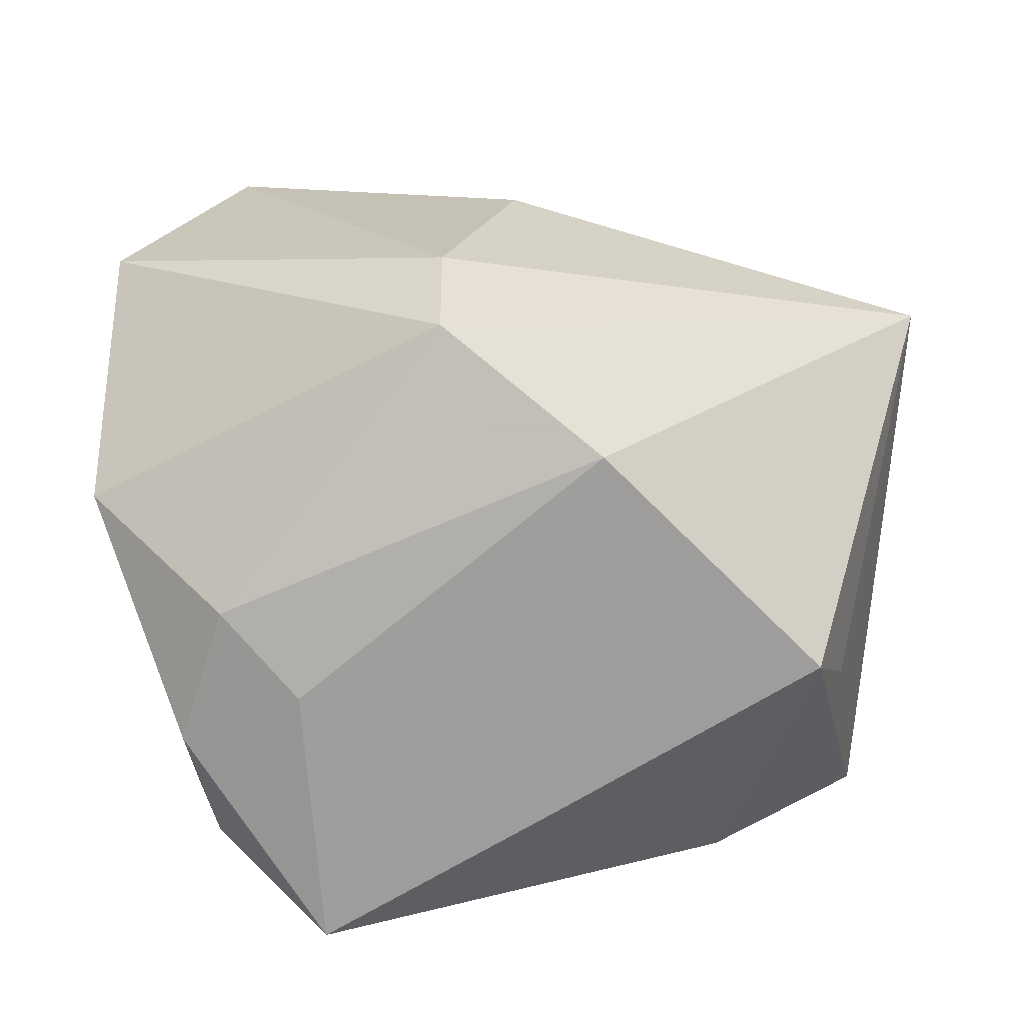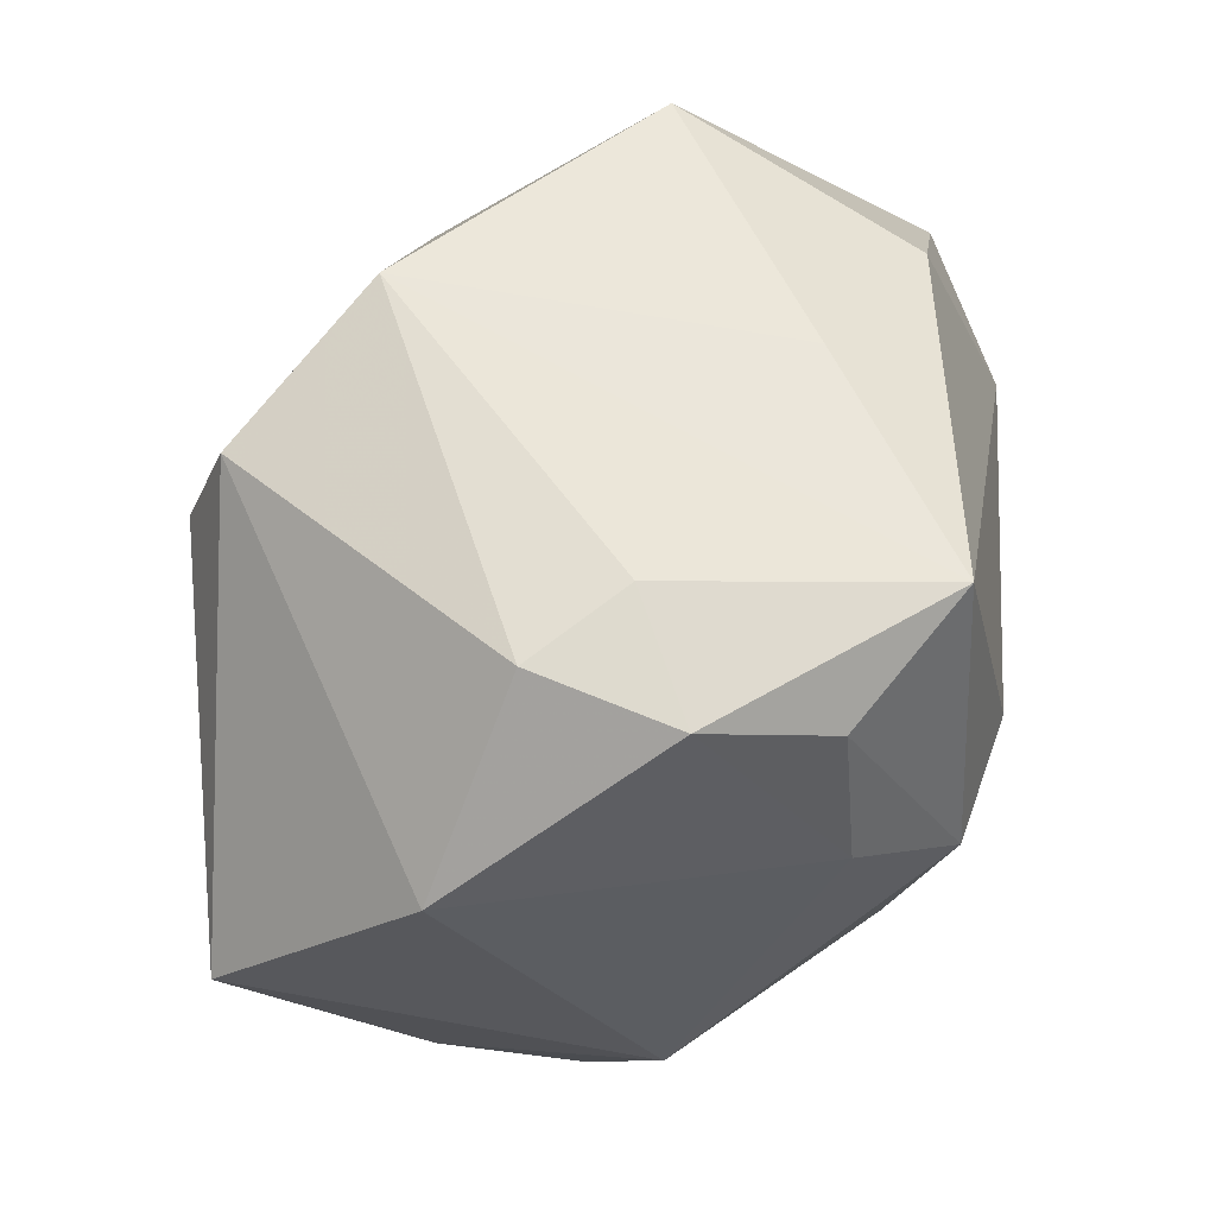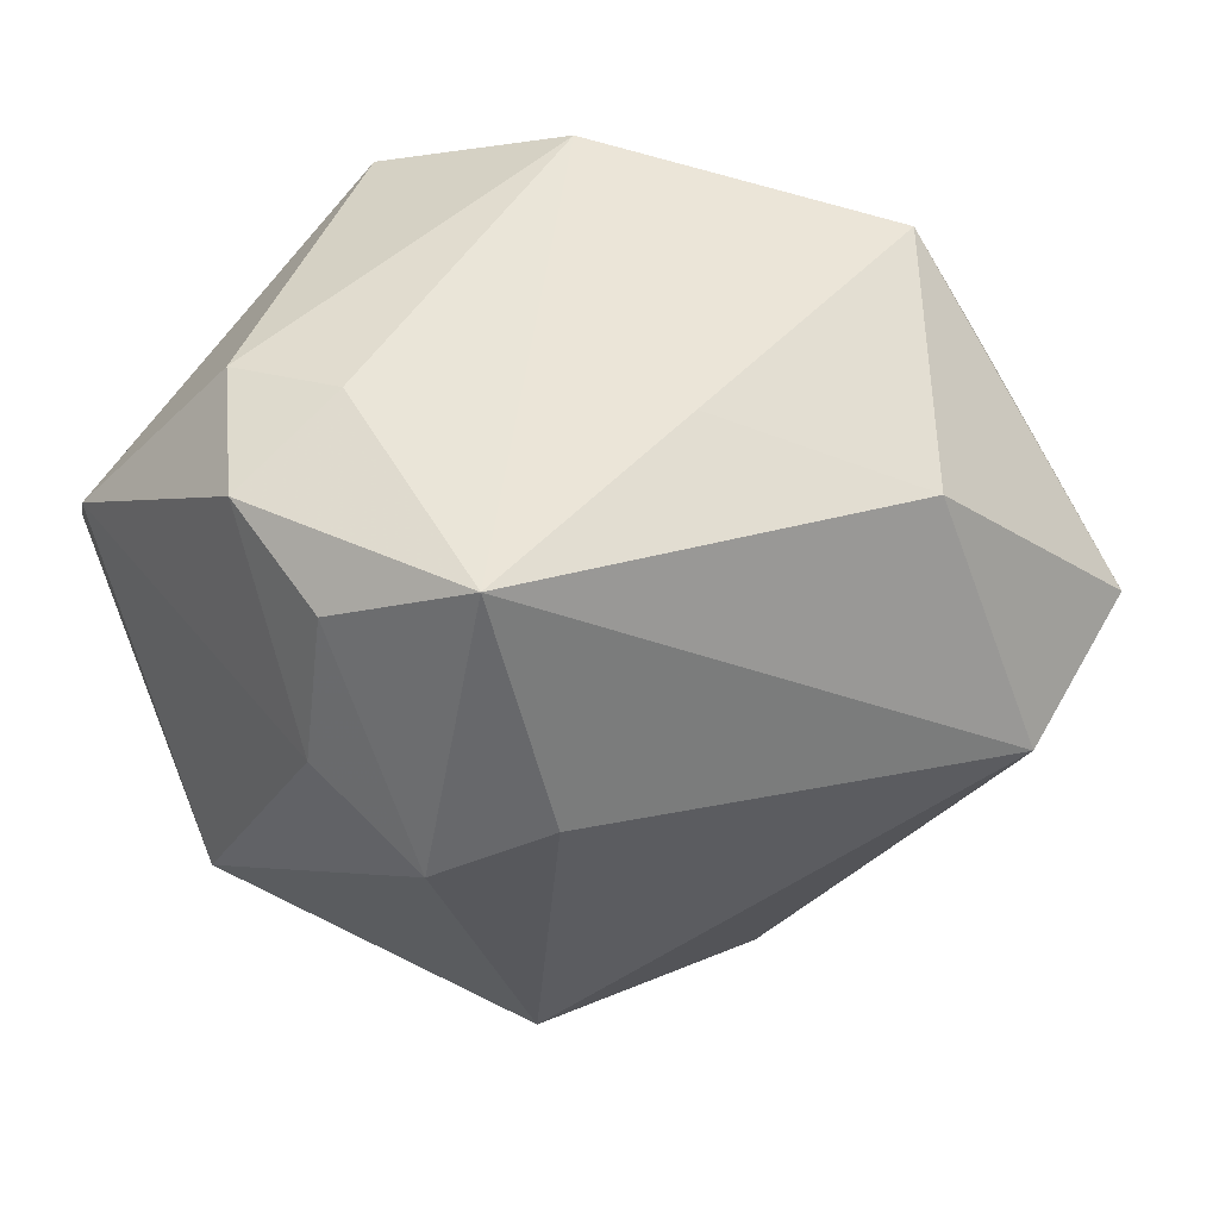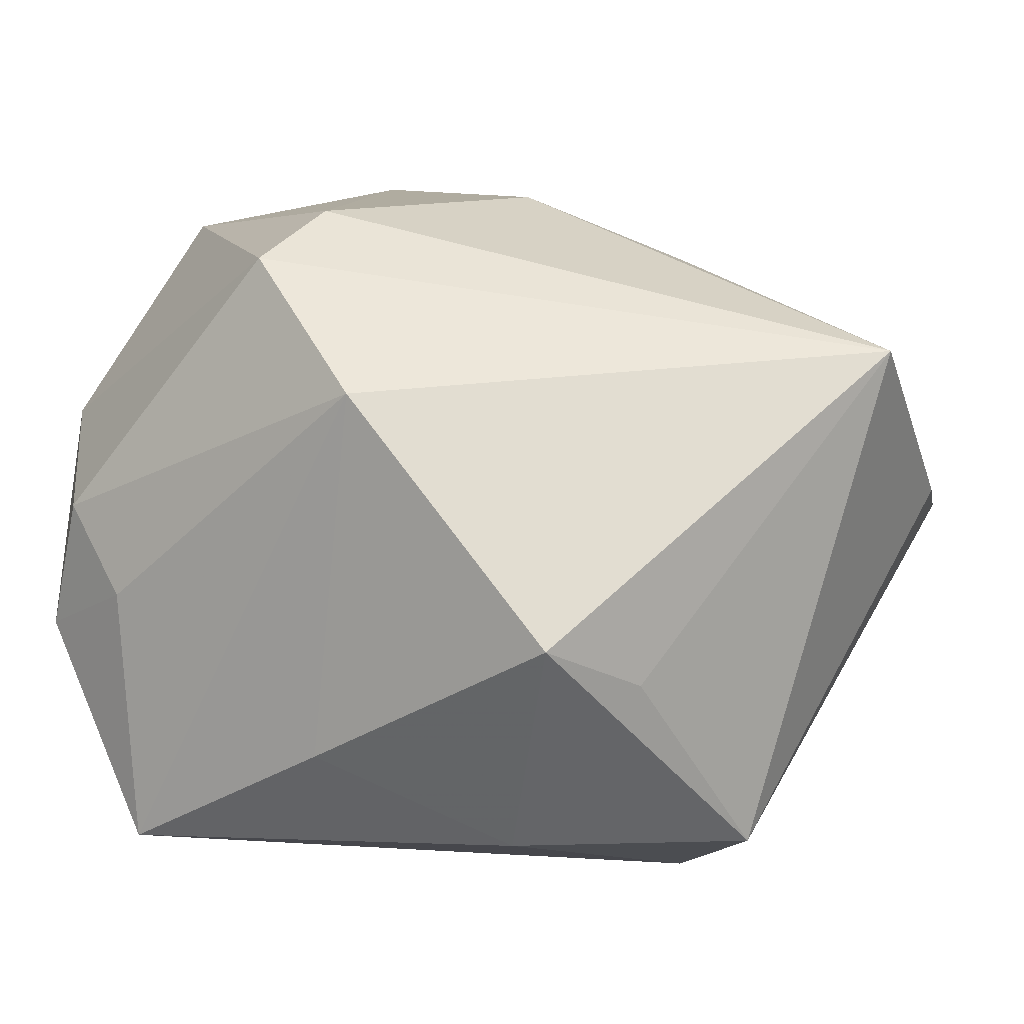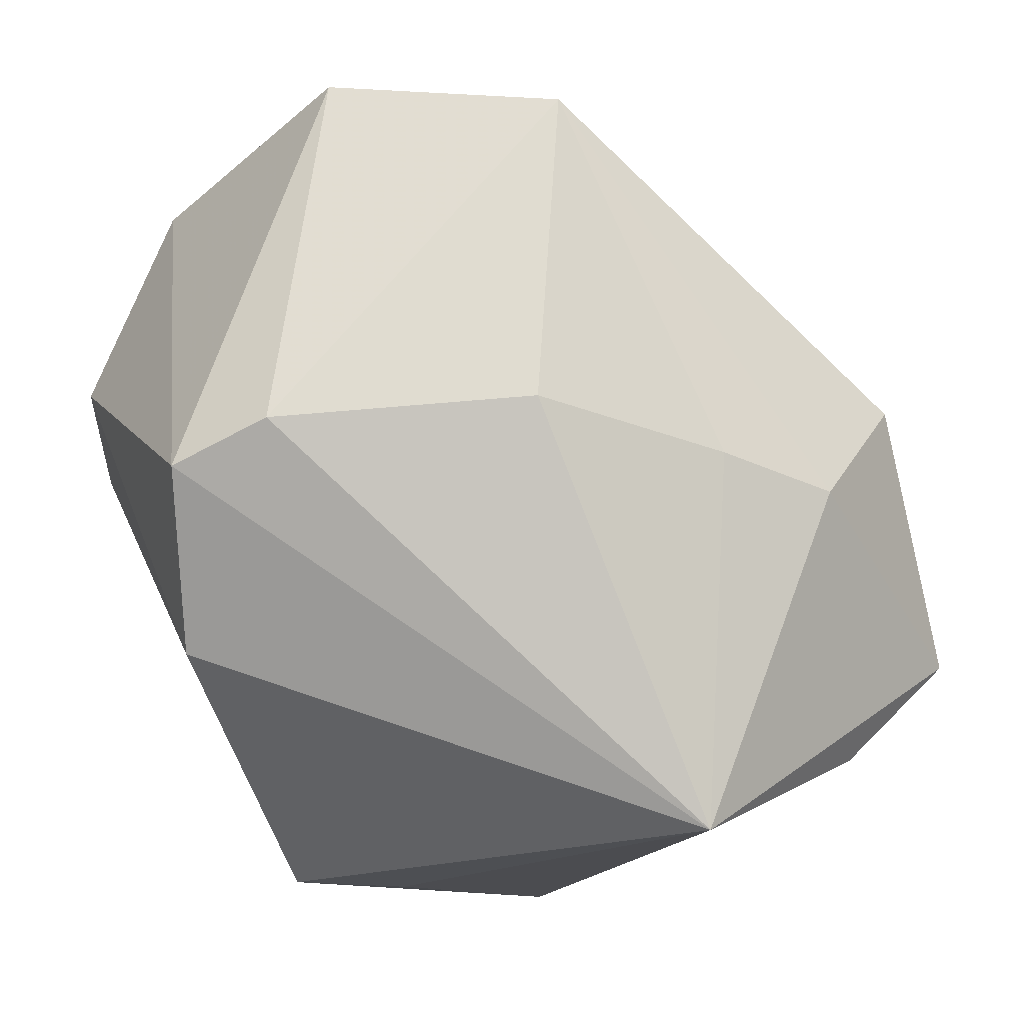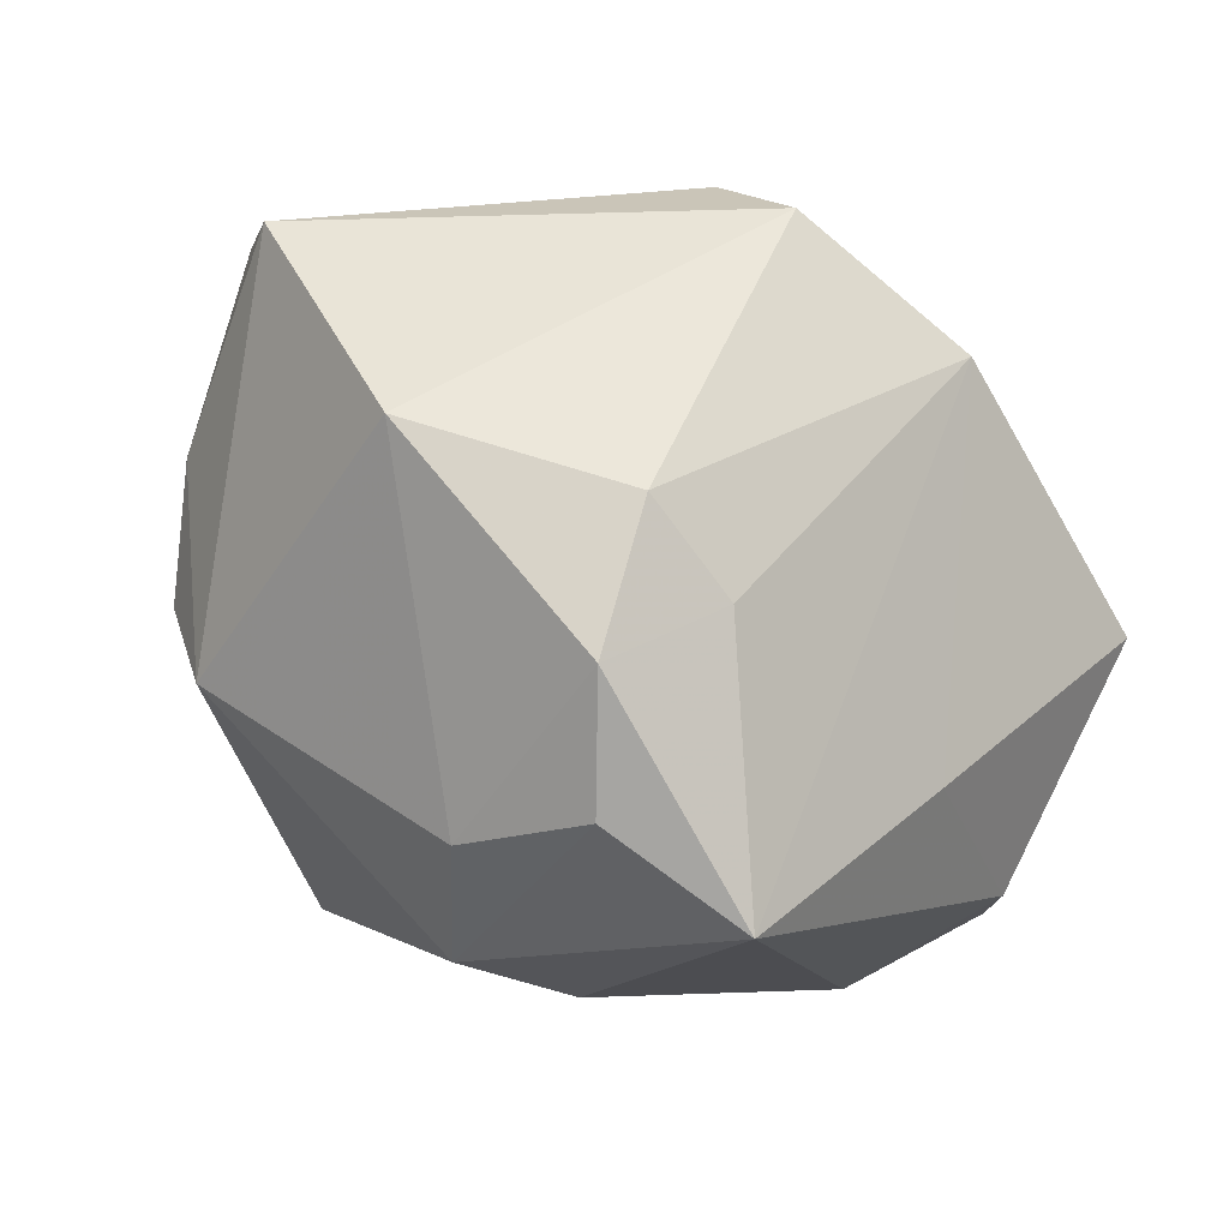
<metadata>
{"format":"obj","ext":"obj","renderer":"f3d","projection":"perspective","resolution":1024,"background":"white","views":[{"elev":19.9,"azim":174.1,"up":"+Z"},{"elev":54.8,"azim":95.0,"up":"+Y"},{"elev":45.7,"azim":157.5,"up":"+Y"},{"elev":12.2,"azim":-149.6,"up":"+Z"},{"elev":71.9,"azim":-116.3,"up":"+Z"},{"elev":-6.4,"azim":136.1,"up":"+Z"}]}
</metadata>
<code>
v 0.03832 -0.002685 0.0283
v -0.03552 0.01007 -0.02631
v -0.03077 0.02375 -0.008035
v -0.01221 -0.04054 0.01179
v 0.02899 0.03149 0.003758
v -0.02459 0.002418 -0.03322
v -0.005634 0.03366 0.01823
v 0.02998 0.02705 -0.02026
v -0.02632 0.03346 -0.003166
v 0.03292 0.03036 -0.009025
v 0.02129 -0.02825 0.01259
v -0.01239 -0.02054 0.02567
v 0.01648 0.01098 -0.03322
v 0.02028 0.03366 -0.02858
v -0.03603 -0.03612 -0.001604
v 0.03819 -0.01104 -0.00817
v 0.04083 0.01584 0.01002
v -0.01847 0.02588 -0.025
v 0.007476 0.01767 0.03291
v 0.03497 -0.0189 -0.001129
v -0.001386 0.03366 -0.01682
v -0.04329 -0.003253 0.02025
v 0.01516 -0.03135 -0.007314
v 0.02547 -0.0217 0.0316
v 0.008419 0.02742 0.02916
v -0.001752 -0.00586 0.03298
v 0.02637 0.007063 -0.0304
v 0.03228 0.01367 -0.02161
v -0.04107 -0.02189 0.00314
v 0.03538 -0.01683 0.01122
v 0.01614 -0.02248 -0.02603
v 0.02214 0.03347 -0.004138
v -0.01892 -0.02936 0.0196
v -0.01082 -0.03962 -0.01301
f 19 22 26
f 25 22 19
f 25 7 22
f 33 15 4
f 22 15 33
f 19 26 24
f 24 11 30
f 4 11 24
f 24 33 4
f 6 15 2
f 13 6 14
f 13 31 6
f 34 15 6
f 6 31 34
f 4 15 34
f 5 25 17
f 7 25 5
f 12 26 22
f 22 33 12
f 12 24 26
f 33 24 12
f 23 34 31
f 23 11 4
f 4 34 23
f 19 24 1
f 1 25 19
f 17 25 1
f 1 24 30
f 29 15 22
f 22 2 29
f 29 2 15
f 16 1 30
f 17 1 16
f 10 5 17
f 14 7 32
f 7 5 32
f 32 10 14
f 5 10 32
f 22 7 9
f 31 13 27
f 27 16 31
f 27 13 14
f 20 23 31
f 31 16 20
f 20 16 30
f 30 11 20
f 11 23 20
f 14 10 8
f 8 27 14
f 2 9 18
f 14 6 18
f 6 2 18
f 3 2 22
f 22 9 3
f 3 9 2
f 16 27 28
f 27 8 28
f 17 16 28
f 28 10 17
f 28 8 10
f 14 18 21
f 21 18 9
f 21 7 14
f 21 9 7

</code>
